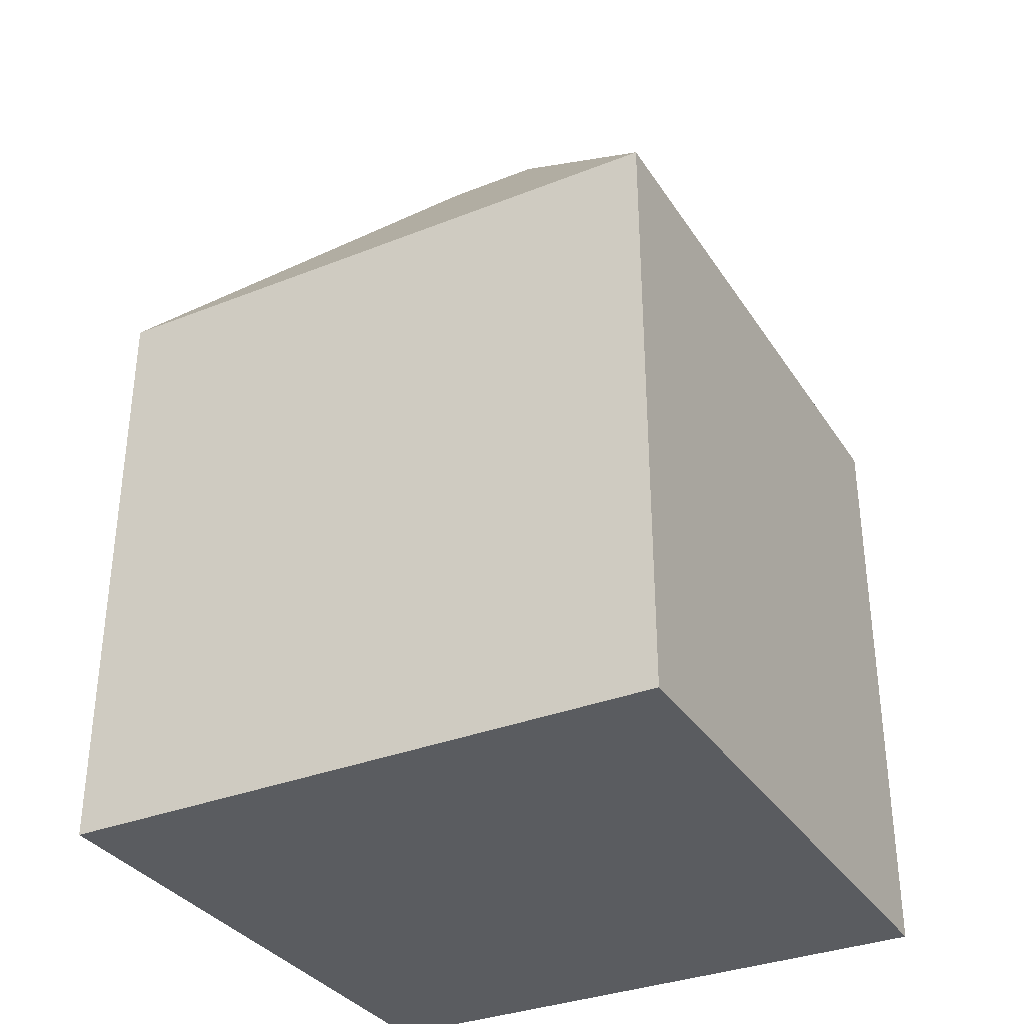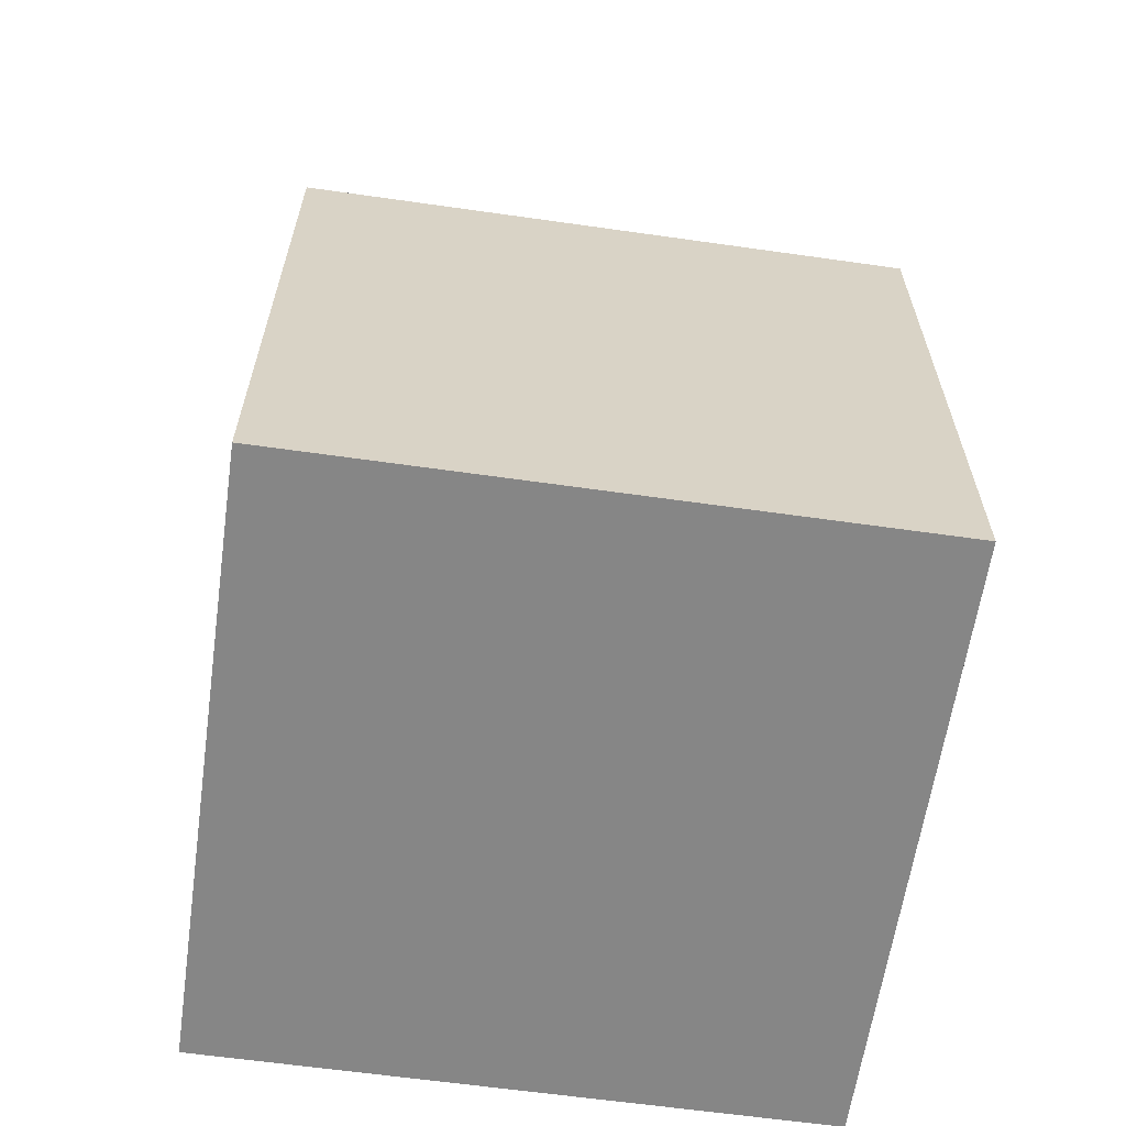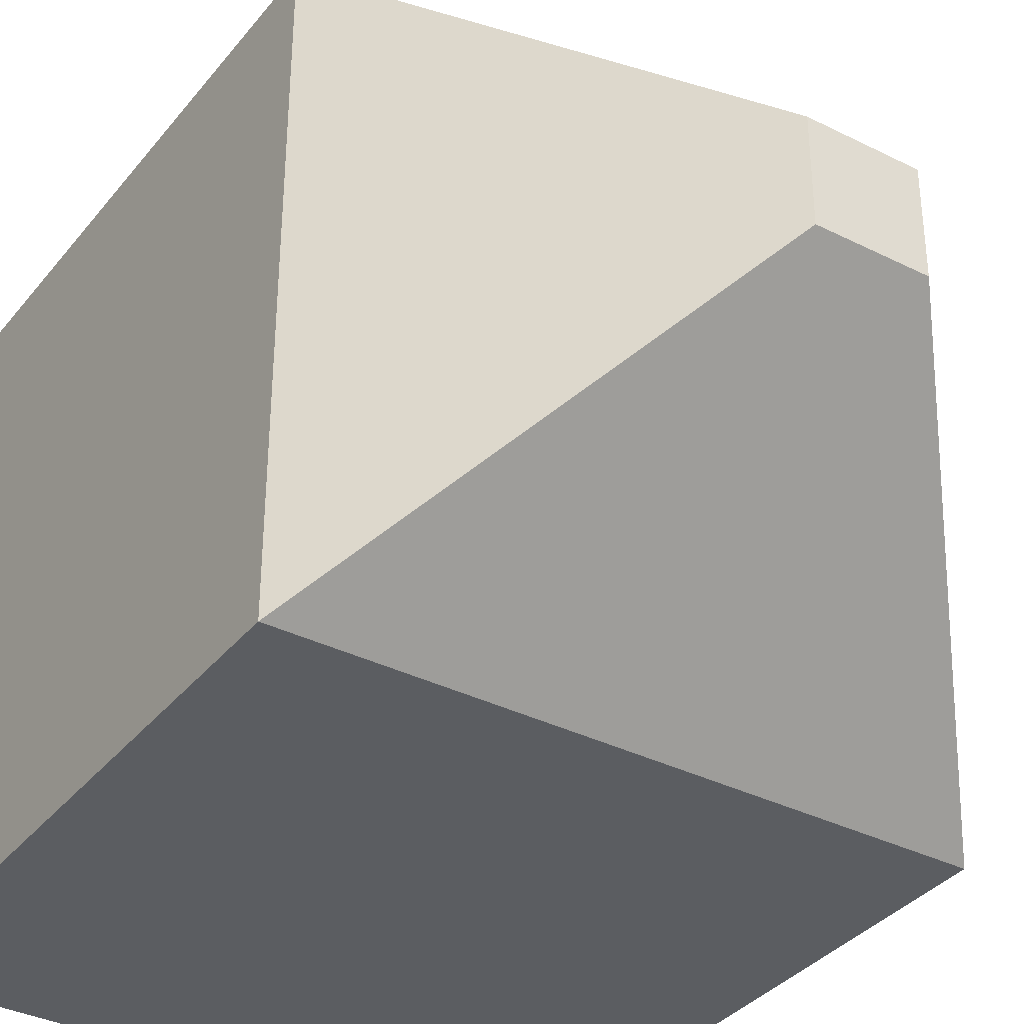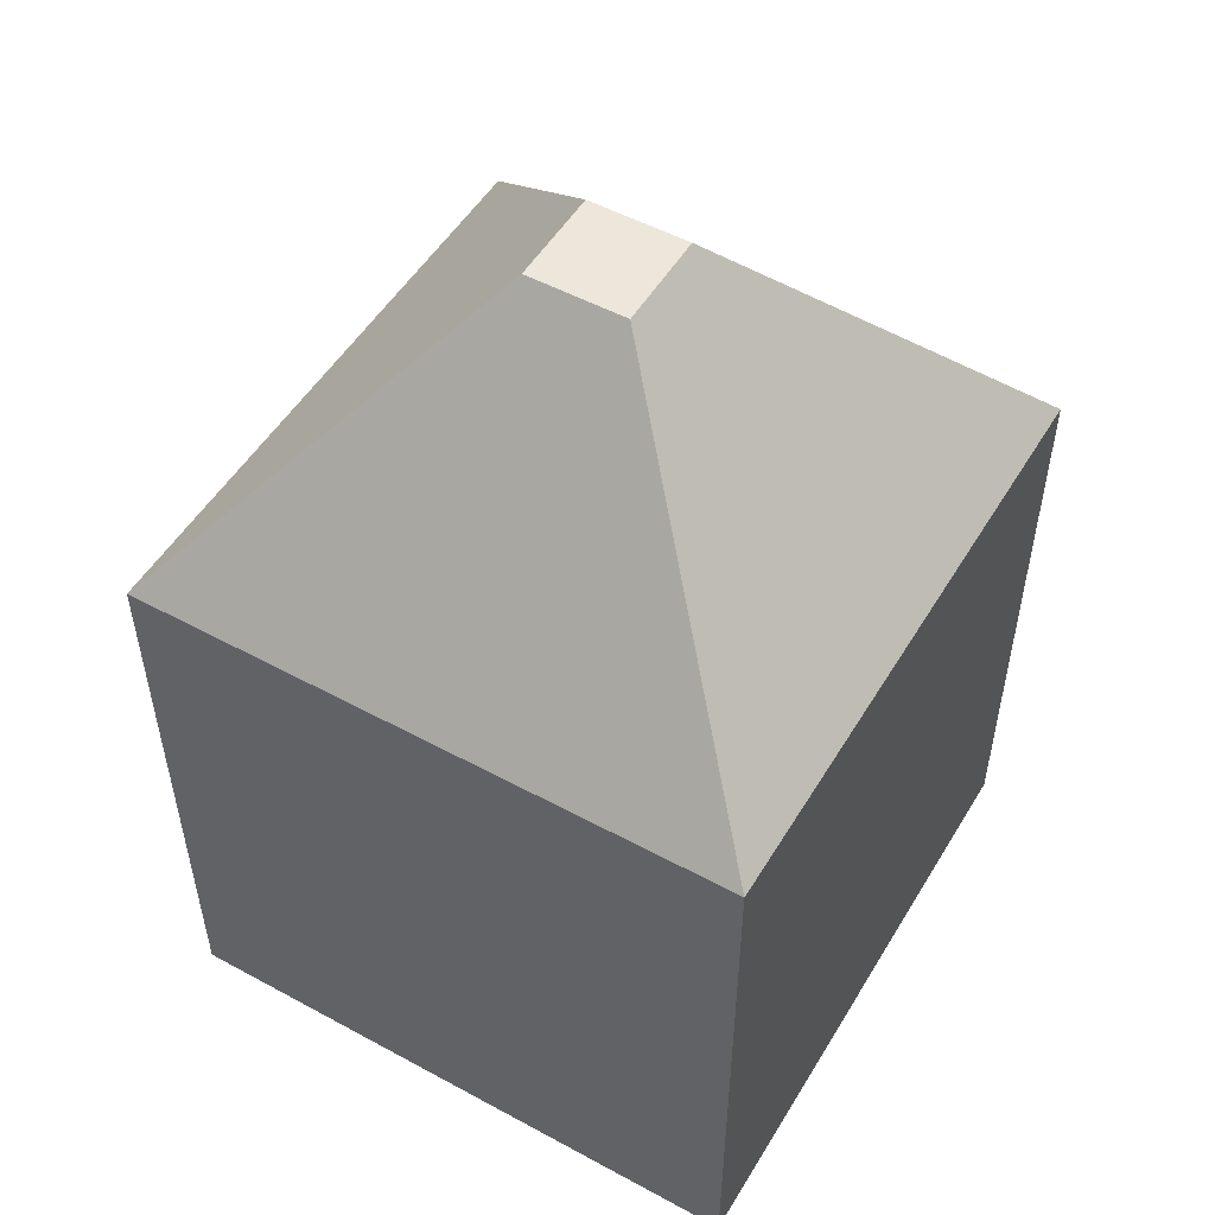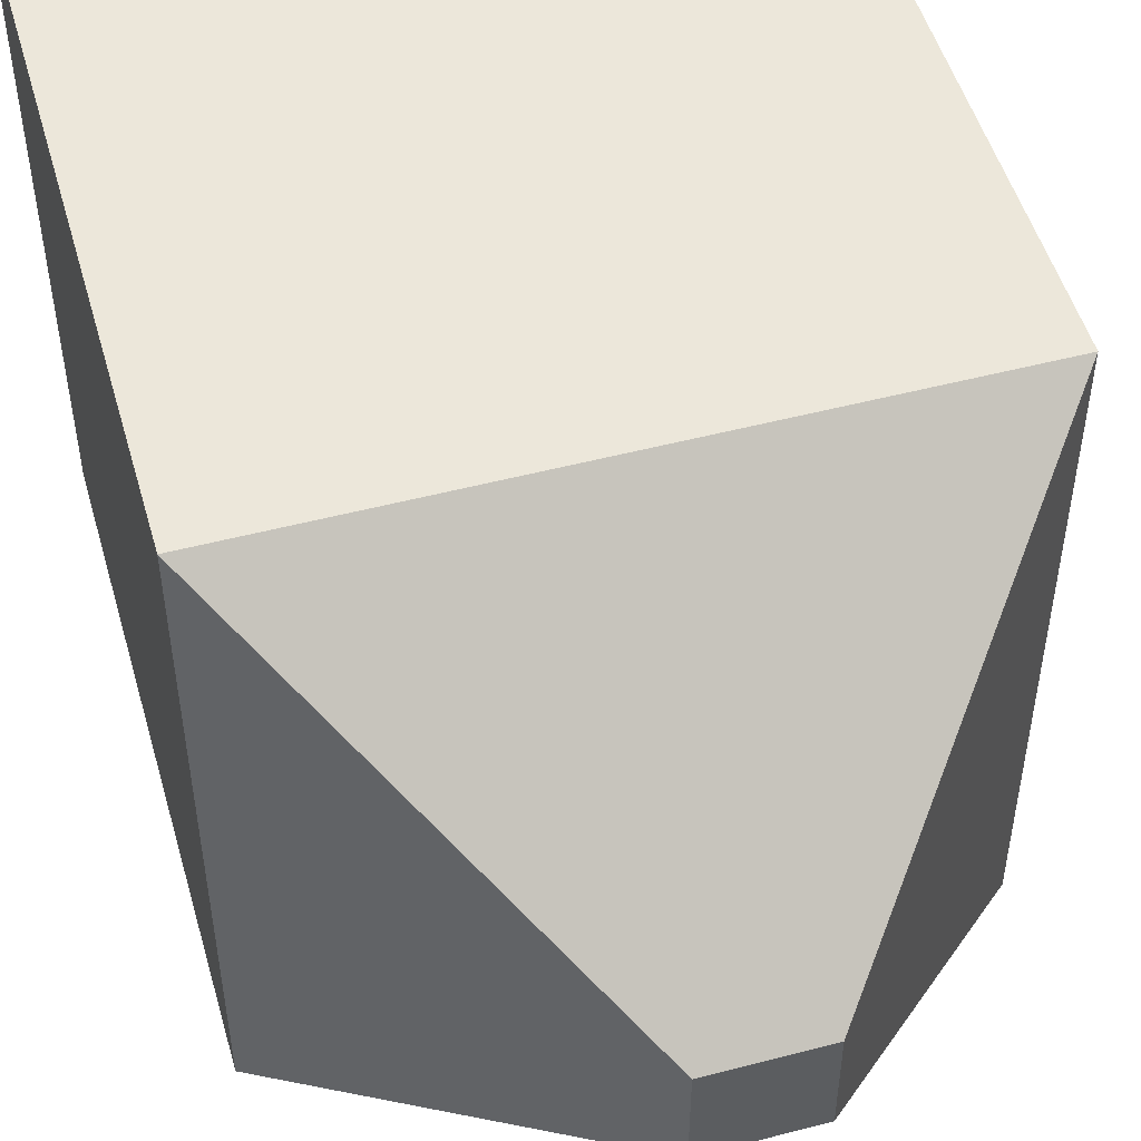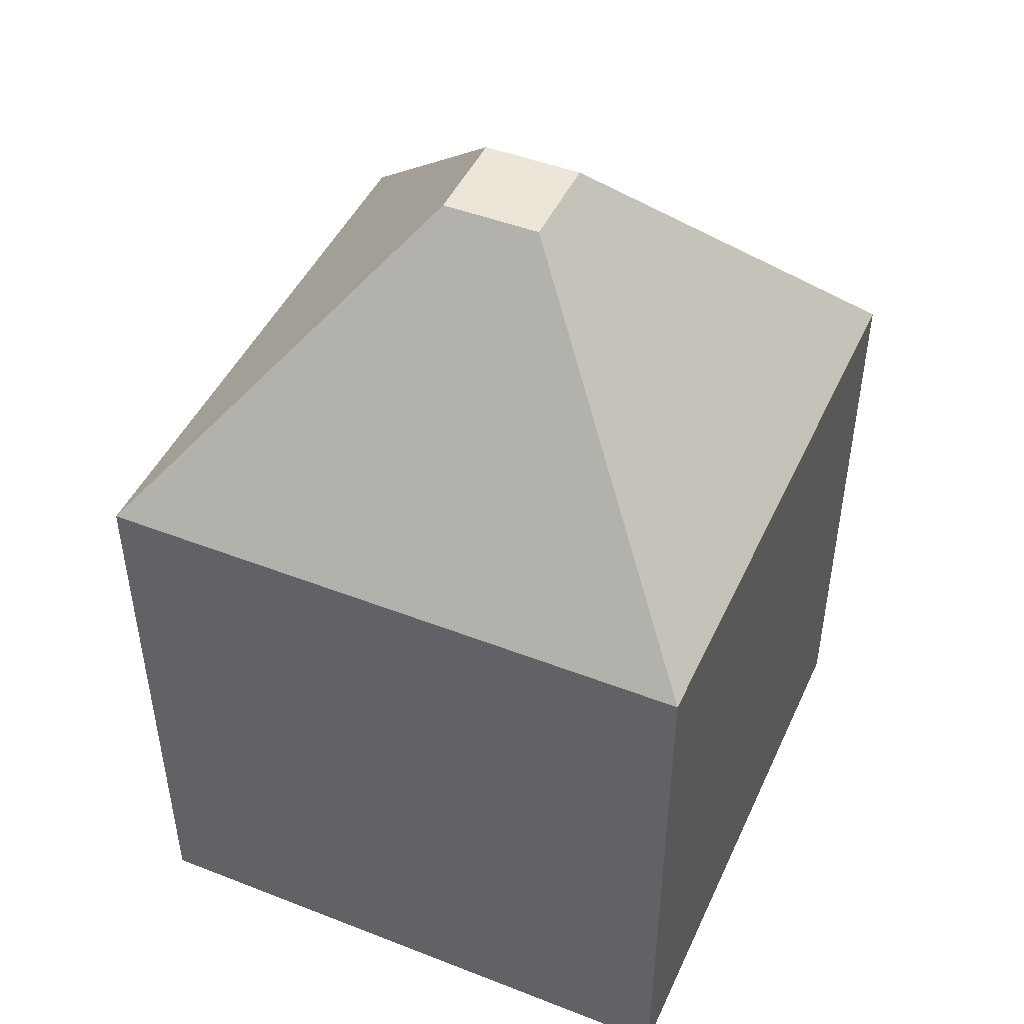
<metadata>
{"format":"obj","ext":"obj","renderer":"f3d","projection":"perspective","resolution":1024,"background":"white","views":[{"elev":-33.7,"azim":-151.7,"up":"+Z"},{"elev":-62.2,"azim":171.8,"up":"+Z"},{"elev":-35.8,"azim":-33.4,"up":"+Y"},{"elev":51.7,"azim":120.4,"up":"+Z"},{"elev":51.0,"azim":-15.9,"up":"+Y"},{"elev":46.4,"azim":-156.1,"up":"+Z"}]}
</metadata>
<code>
o Cube
v 0.9927 1 4.8e-05
v 0.9927 0.000192 4.8e-05
v -0.007334 0.000192 4e-05
v -0.007333 1 4e-05
v 0.5748 0.5823 1.486
v 0.5748 0.418 1.486
v 0.4105 0.418 1.486
v 0.4105 0.5823 1.486
v 0.9927 1 1
v 0.9927 0.000191 1
v -0.007341 1 1
v -0.007341 0.000192 1
f 1 2 3 4
f 5 8 7 6
f 1 9 10 2
f 2 10 12 3
f 3 12 11 4
f 9 1 4 11
f 5 6 10 9
f 8 5 9 11
f 6 7 12 10
f 7 8 11 12

</code>
